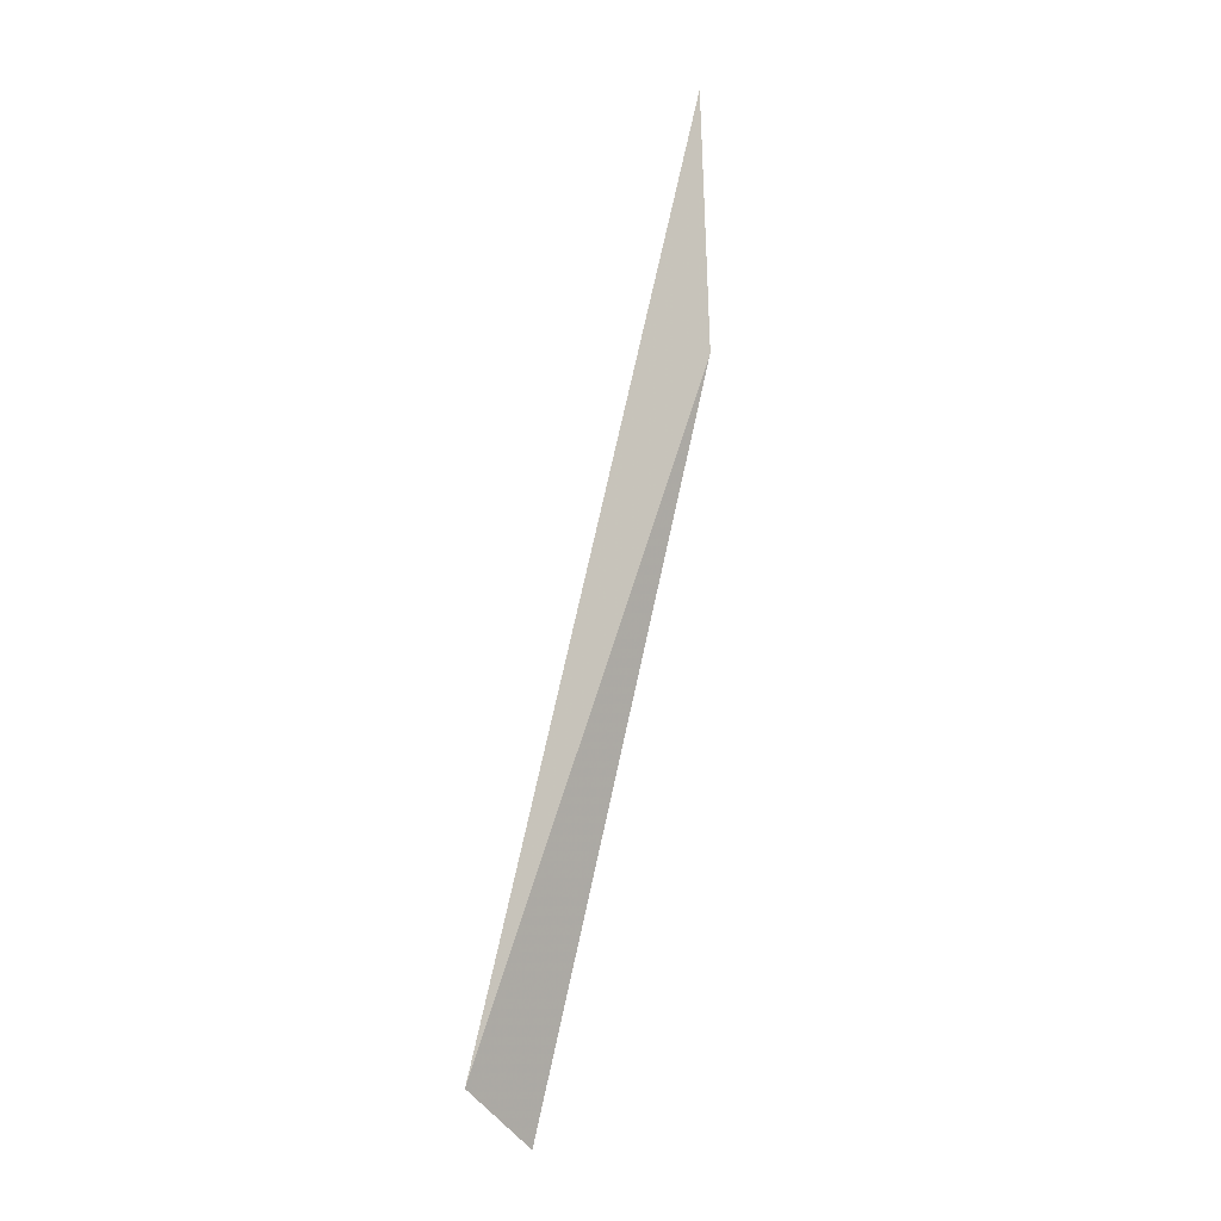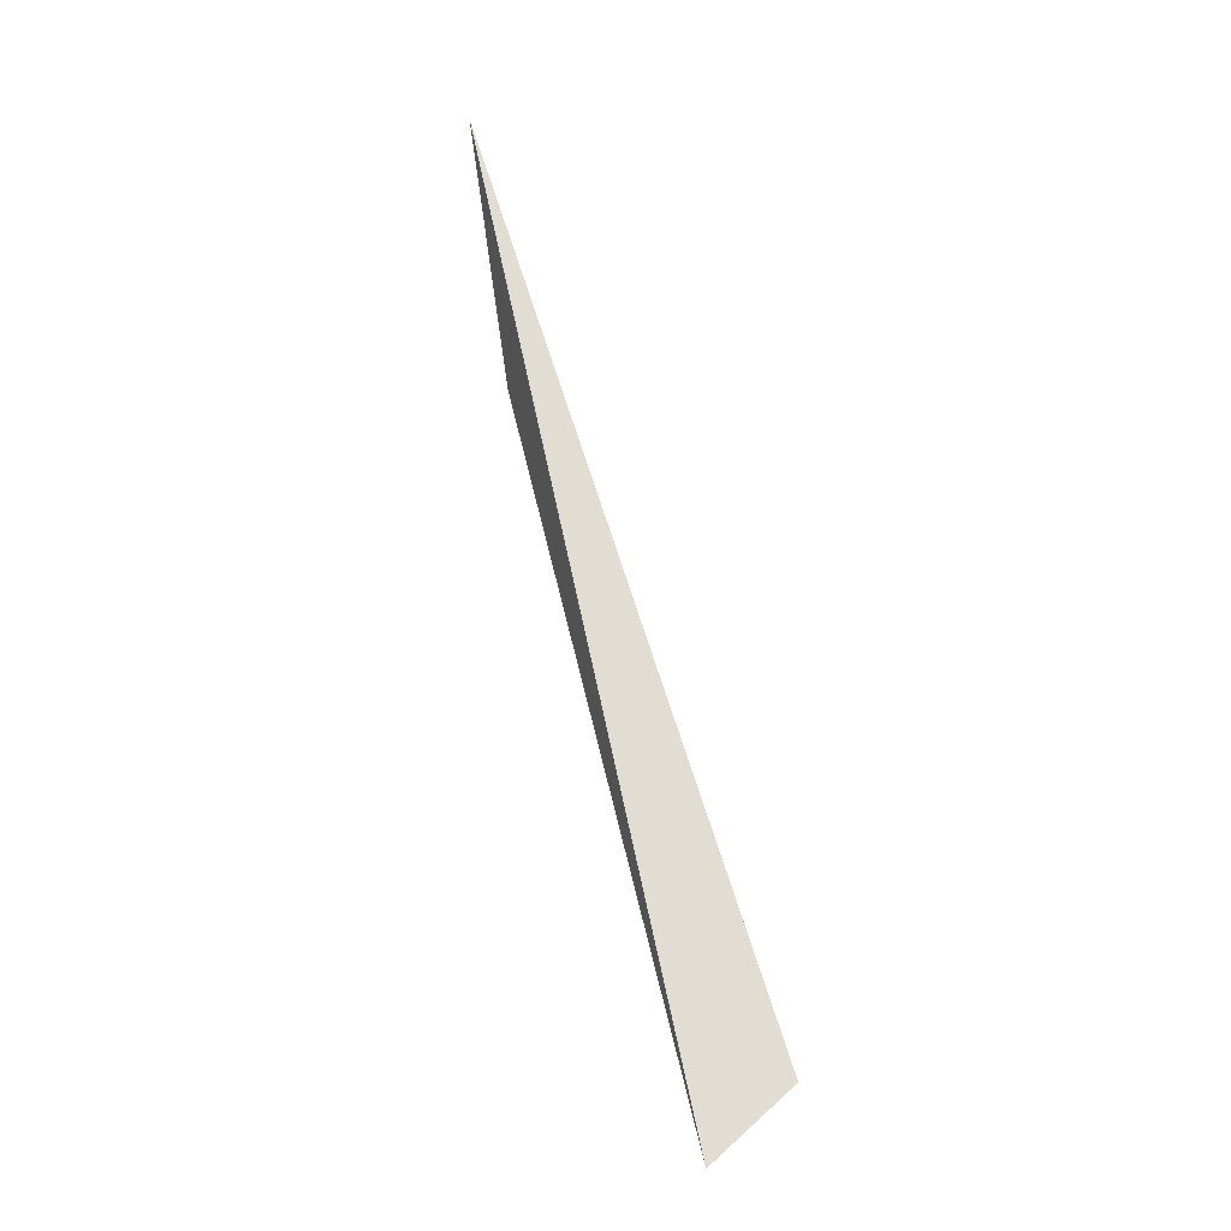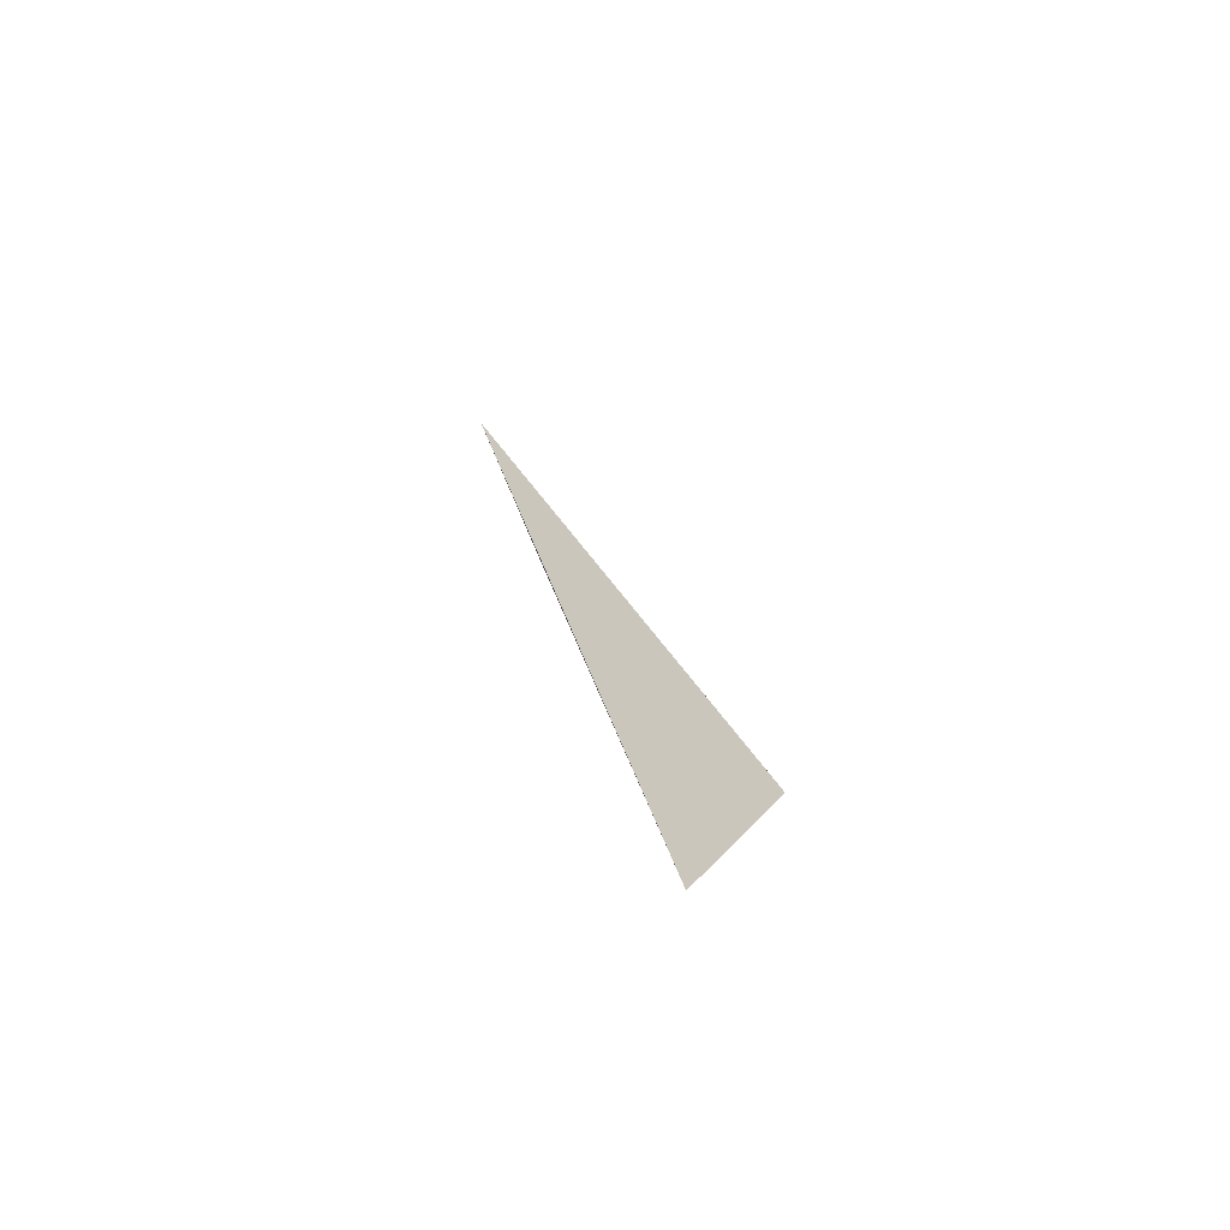
<metadata>
{"format":"obj","ext":"obj","renderer":"f3d","projection":"perspective","resolution":1024,"background":"white","views":[{"elev":3.3,"azim":136.0,"up":"+Z"},{"elev":-21.8,"azim":-10.6,"up":"+Z"},{"elev":-60.5,"azim":24.8,"up":"+Z"}]}
</metadata>
<code>
o WoodenBrokenPlanks_300
v 453.1 0.8589 -116.7
v 452.4 -0.004982 -113.2
v 456.5 -0.00118 -125.7
v 455.4 -0.000479 -126.7
f 1 2 3
f 2 1 4
f 4 1 3
f 3 2 4

</code>
